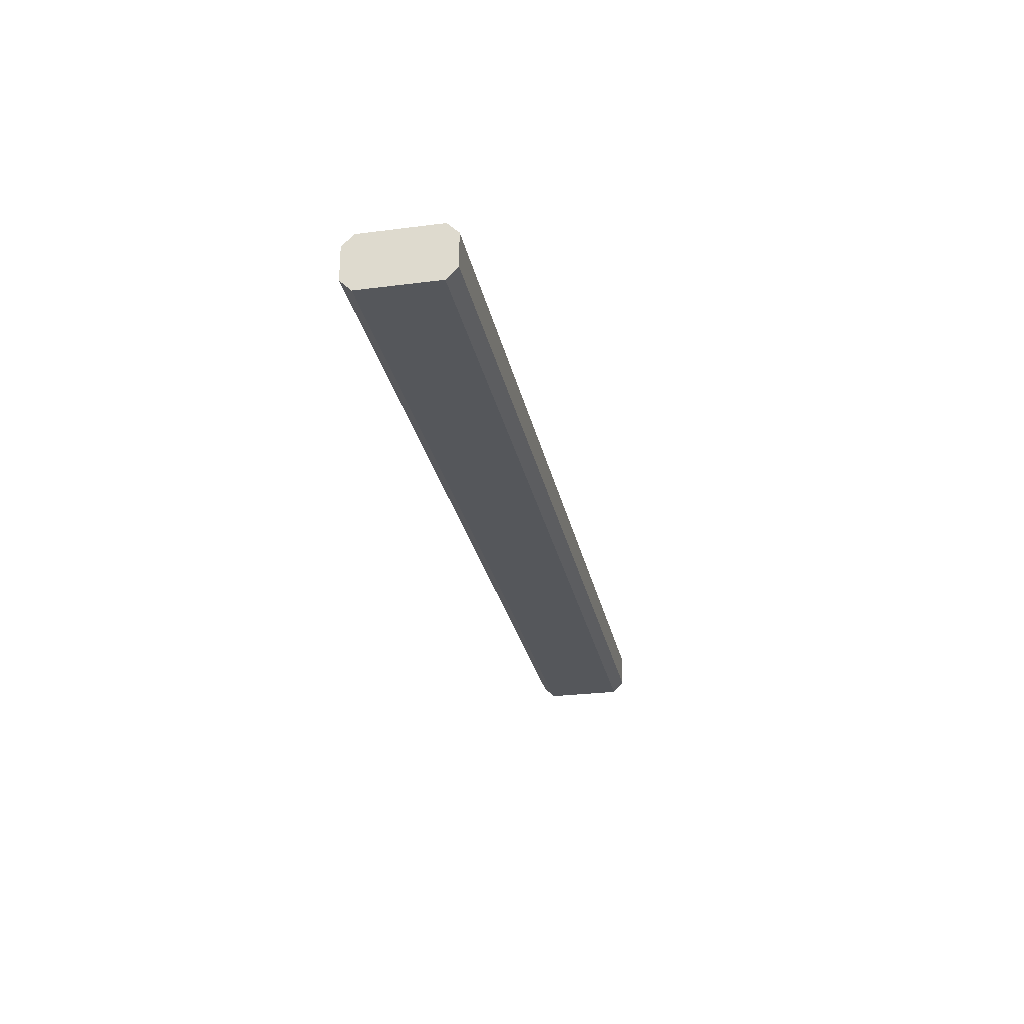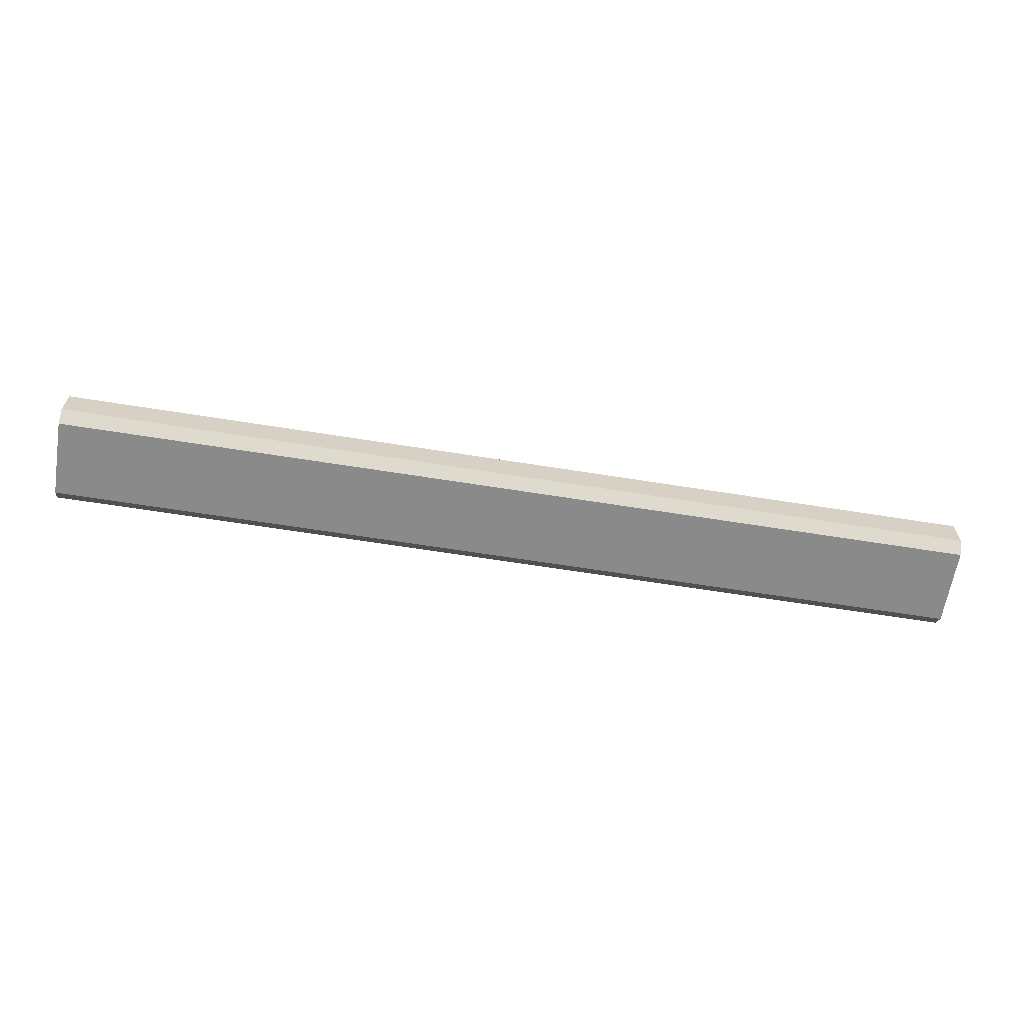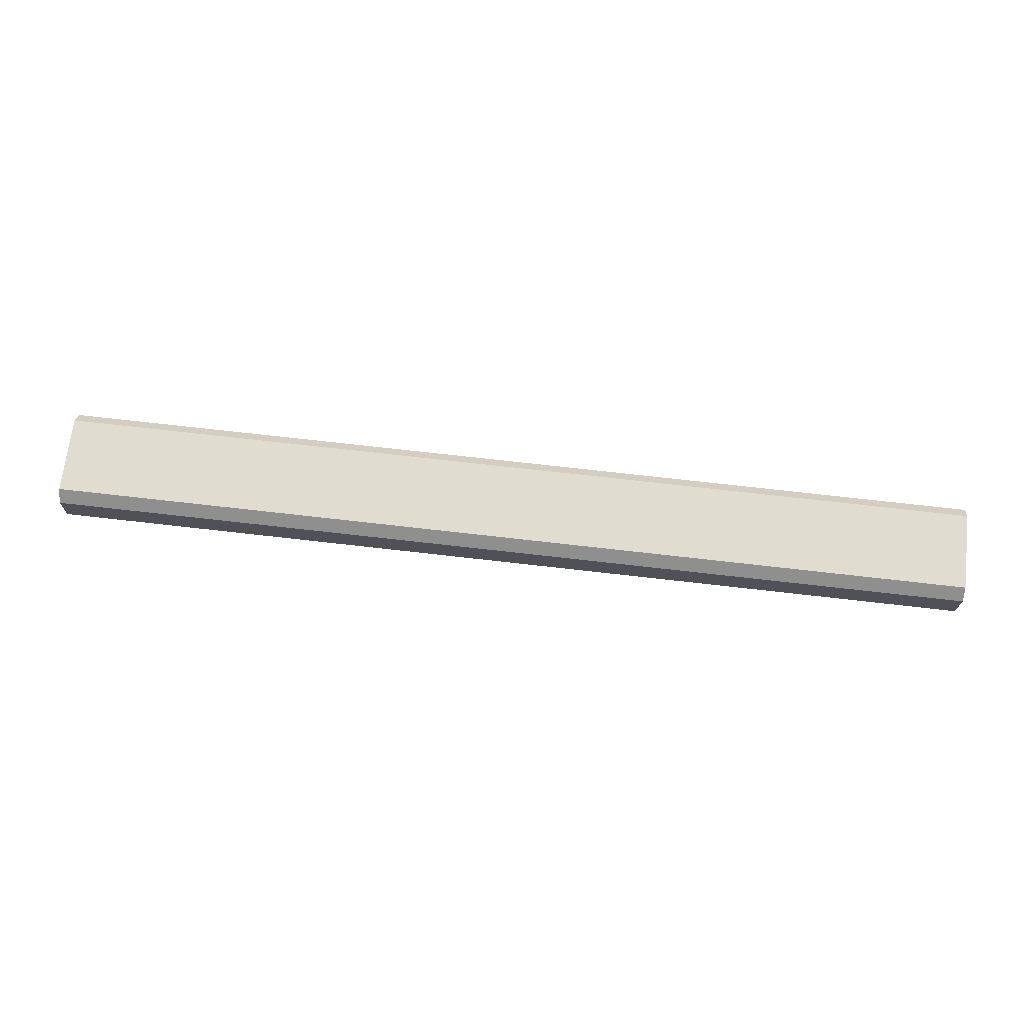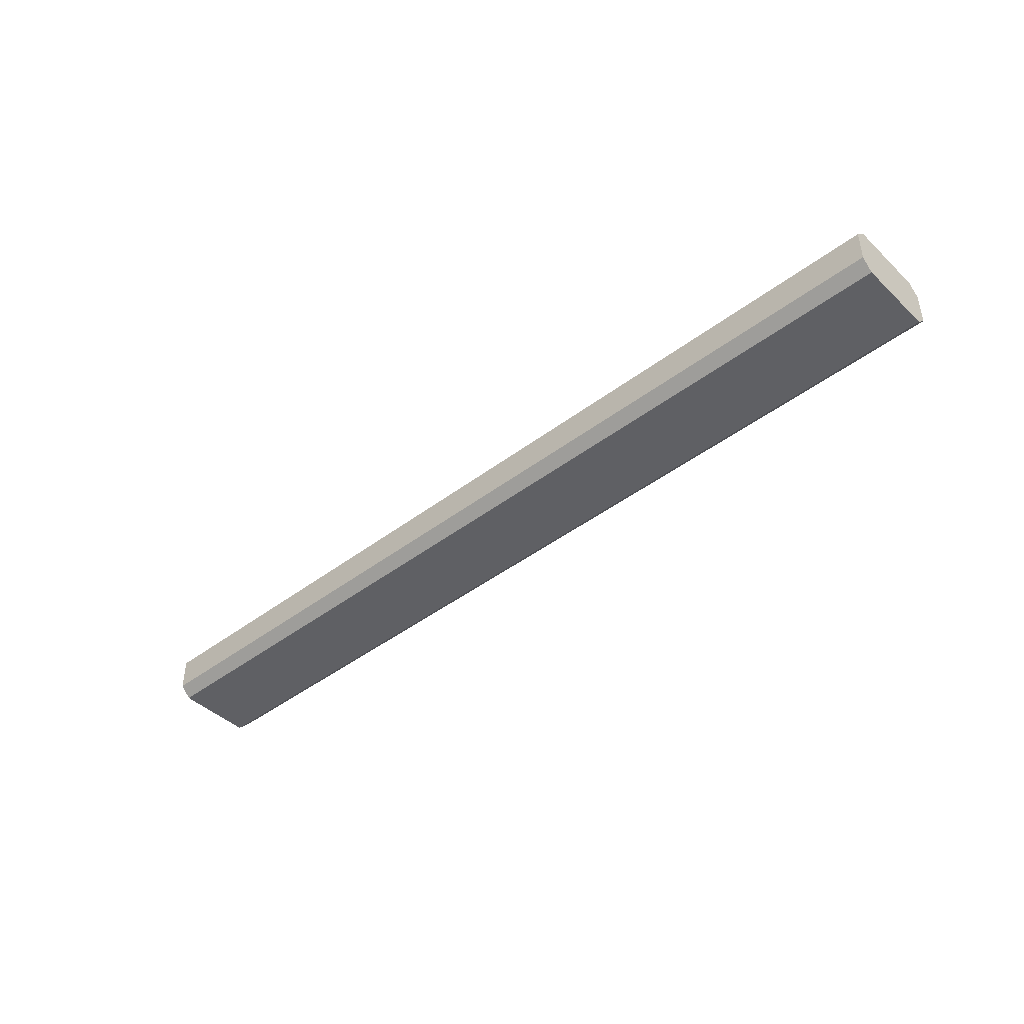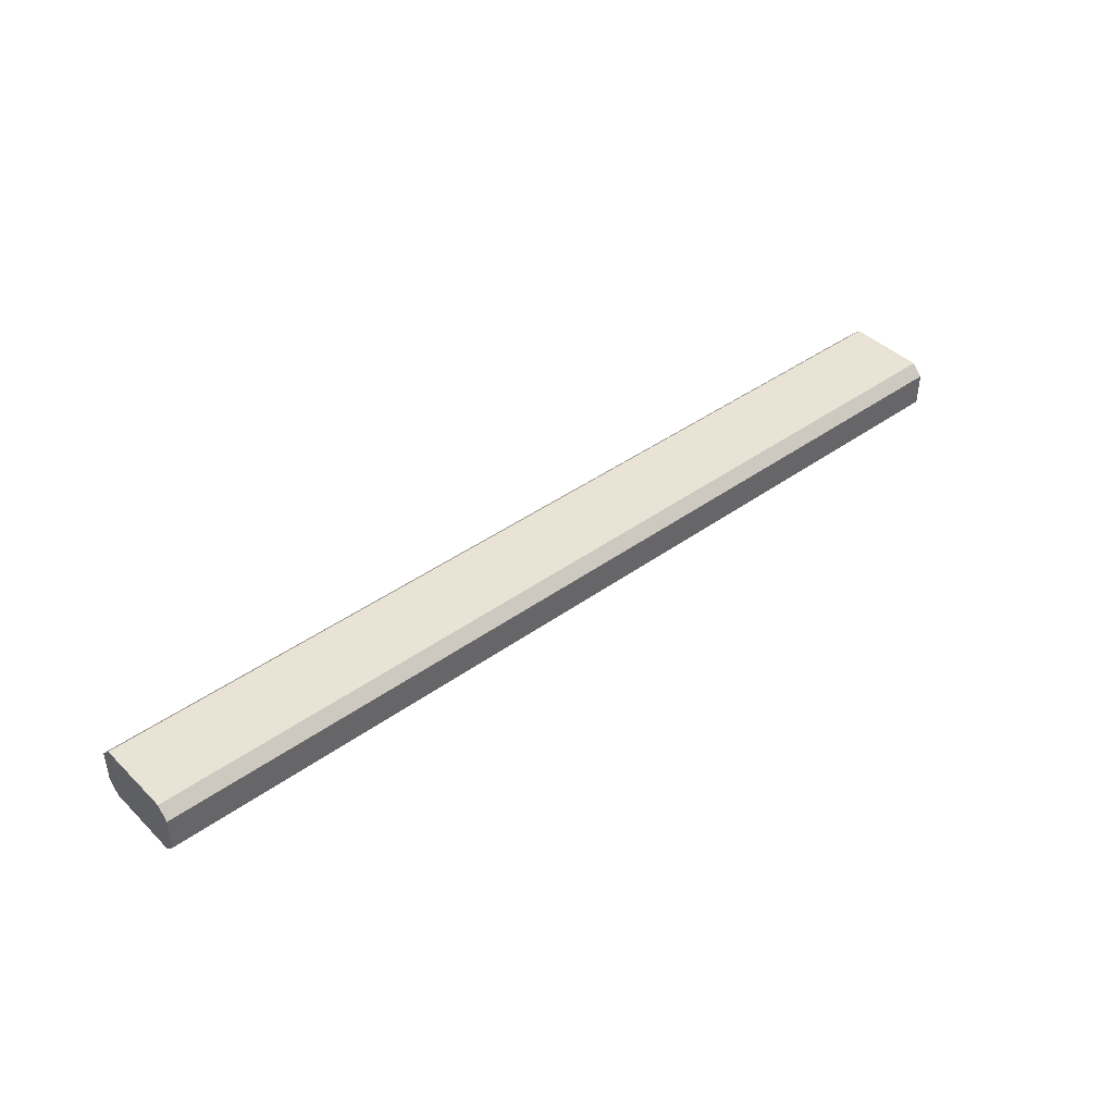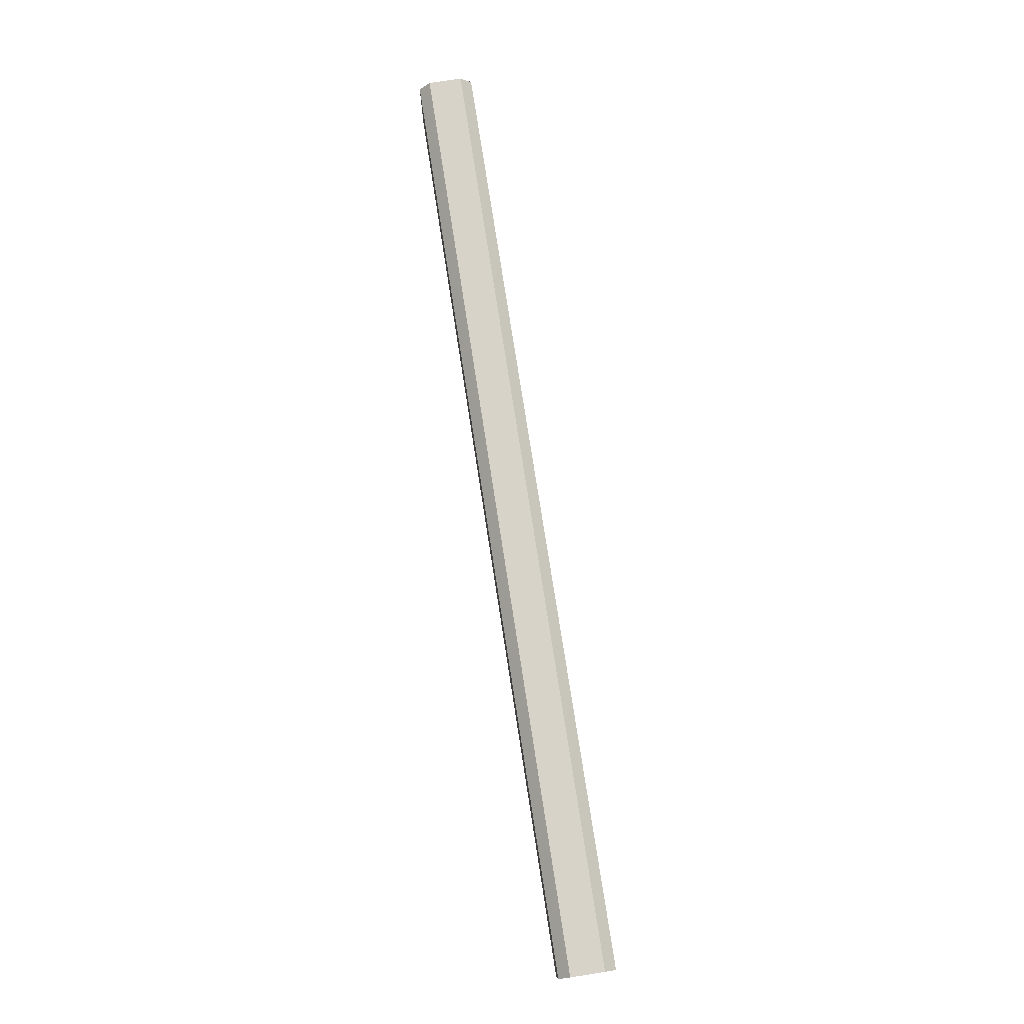
<metadata>
{"format":"obj","ext":"obj","renderer":"f3d","projection":"perspective","resolution":1024,"background":"white","views":[{"elev":-26.9,"azim":-78.7,"up":"+Z"},{"elev":-63.4,"azim":-9.2,"up":"+Z"},{"elev":69.4,"azim":6.6,"up":"+Z"},{"elev":-43.3,"azim":-138.0,"up":"+Z"},{"elev":42.0,"azim":139.1,"up":"+Z"},{"elev":76.4,"azim":81.2,"up":"+Y"}]}
</metadata>
<code>
o CGM_CAP_HW_Box_Frame3/CGM_CAP_HW_Box_Frame/mesh2/mesh2-geometry#mesh2-geometry
v 0.2528 0.2349 -0.3013
v -0.2359 0.2291 -0.3071
v 0.2528 0.2291 -0.3071
v -0.2359 0.2349 -0.3013
v -0.2359 0.2291 -0.3245
v 0.2528 0.2349 -0.3304
v -0.2359 0.2756 -0.3013
v 0.2528 0.2291 -0.3245
v 0.2528 0.2756 -0.3304
v 0.2528 0.2756 -0.3013
v -0.2359 0.2349 -0.3304
v -0.2359 0.2756 -0.3304
v 0.2528 0.2814 -0.3071
v -0.2359 0.2814 -0.3245
v 0.2528 0.2814 -0.3245
v -0.2359 0.2814 -0.3071
f 1 2 3
f 2 1 4
f 5 3 2
f 3 6 1
f 1 7 4
f 4 5 2
f 3 5 8
f 6 3 8
f 1 6 9
f 7 1 10
f 11 4 7
f 5 4 11
f 11 8 5
f 8 11 6
f 6 12 9
f 1 9 10
f 13 7 10
f 11 7 12
f 12 6 11
f 14 9 12
f 10 9 15
f 7 13 16
f 10 15 13
f 12 7 16
f 9 14 15
f 12 16 14
f 15 16 13
f 16 15 14
f 3 2 1
f 4 1 2
f 2 3 5
f 1 6 3
f 4 7 1
f 2 5 4
f 8 5 3
f 8 3 6
f 9 6 1
f 10 1 7
f 7 4 11
f 11 4 5
f 5 8 11
f 6 11 8
f 9 12 6
f 10 9 1
f 10 7 13
f 12 7 11
f 11 6 12
f 12 9 14
f 15 9 10
f 16 13 7
f 13 15 10
f 16 7 12
f 15 14 9
f 14 16 12
f 13 16 15
f 14 15 16

</code>
